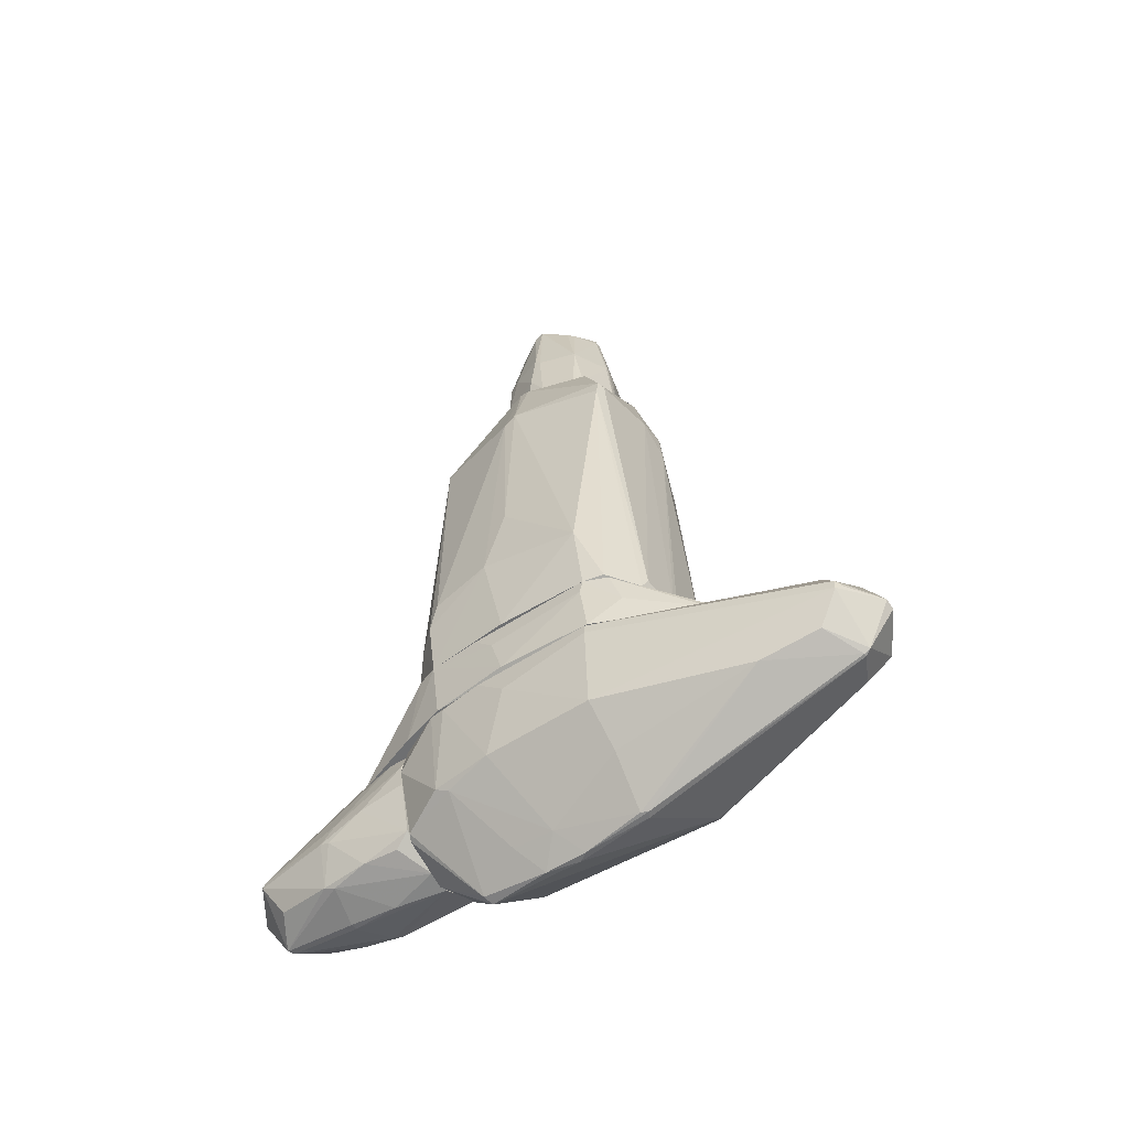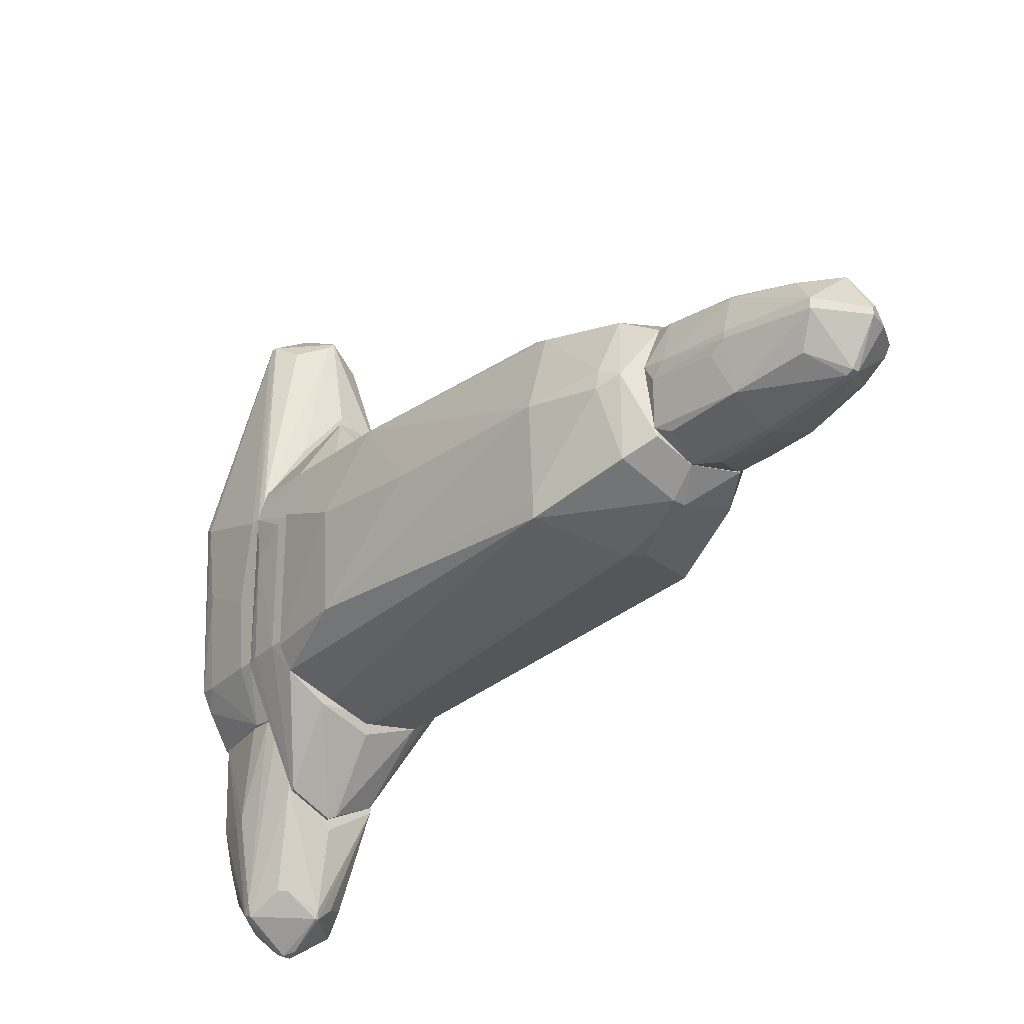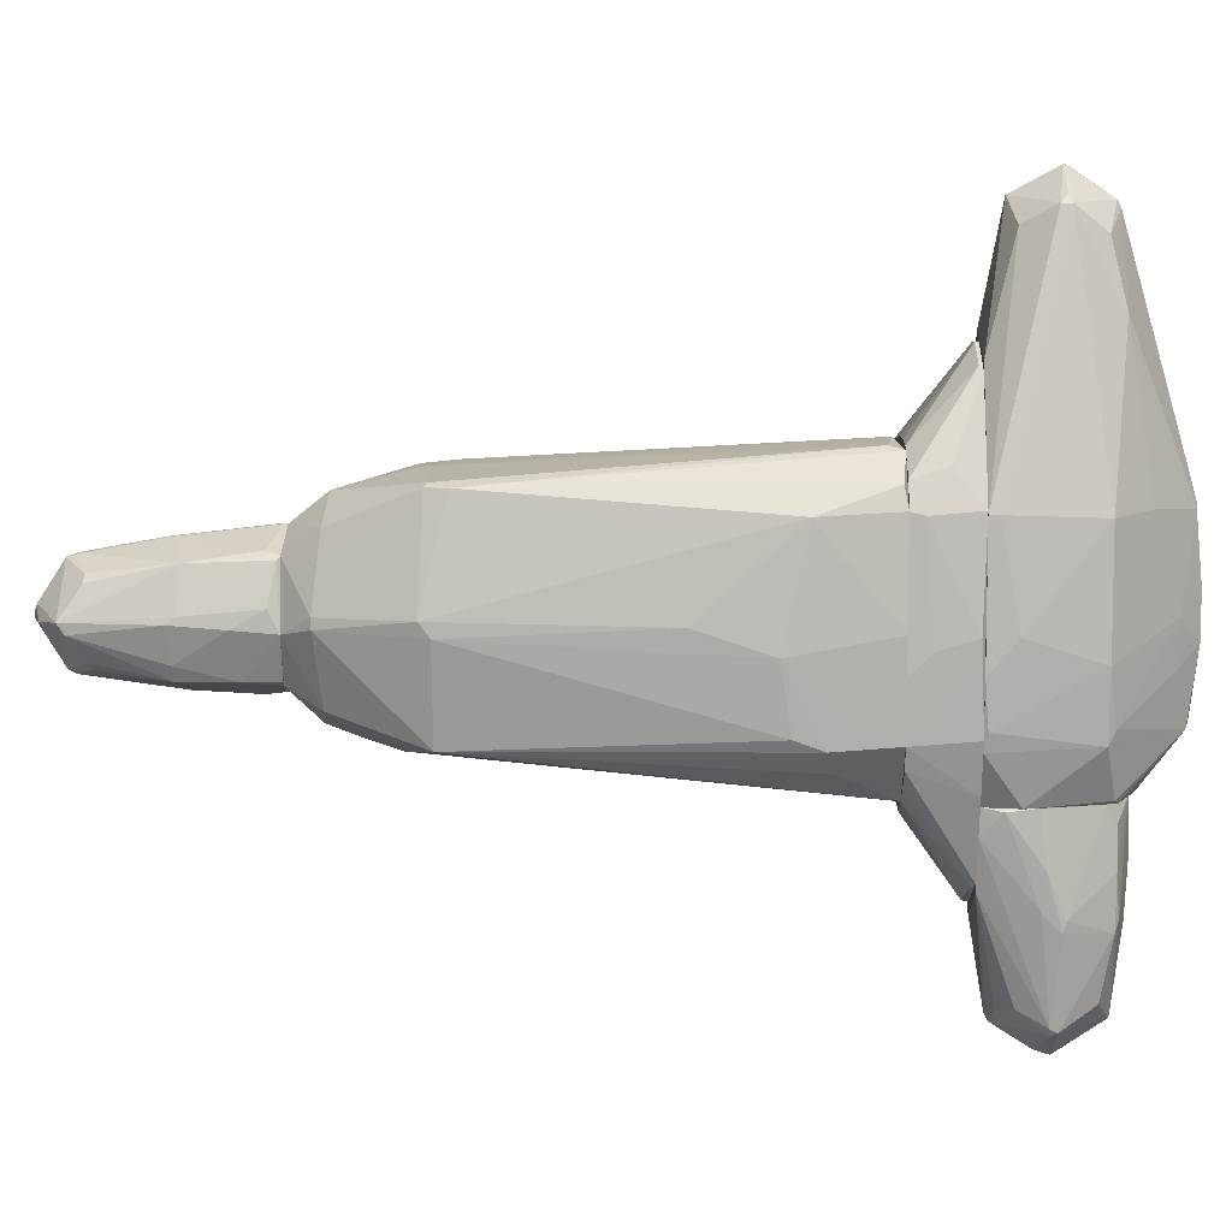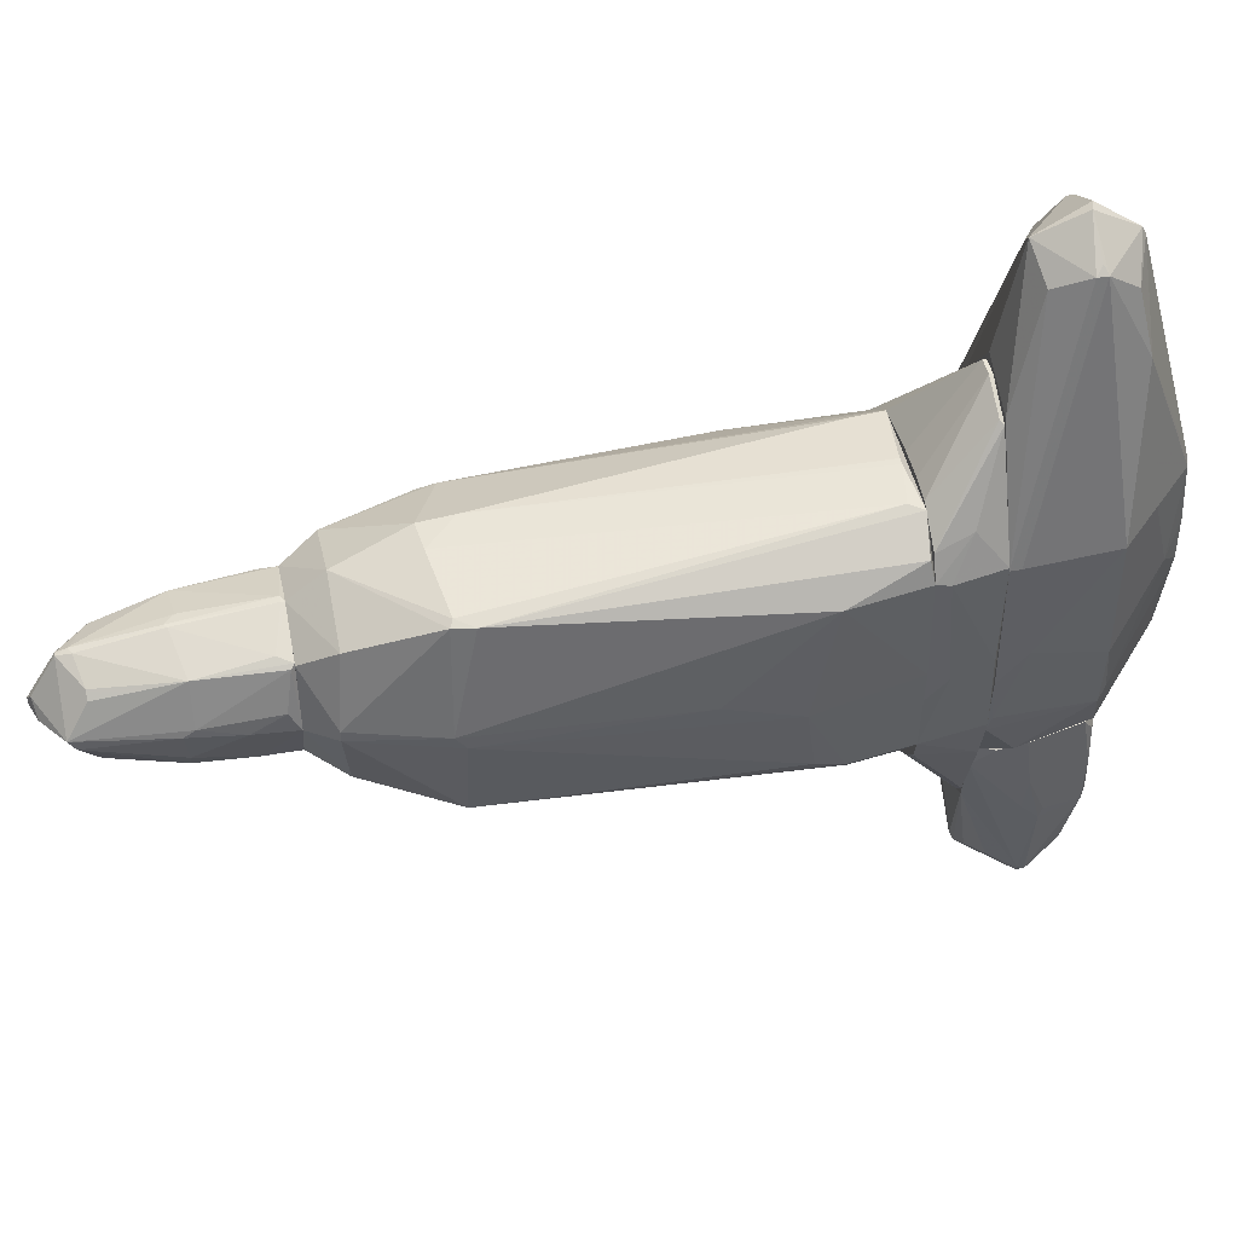
<metadata>
{"format":"obj","ext":"obj","renderer":"f3d","projection":"perspective","resolution":1024,"background":"white","views":[{"elev":-54.5,"azim":-55.0,"up":"+Y"},{"elev":-27.9,"azim":139.5,"up":"+Z"},{"elev":7.6,"azim":-89.2,"up":"+Z"},{"elev":45.0,"azim":-101.4,"up":"+Z"}]}
</metadata>
<code>
o convex_0
v -0.8923 -1.116 -0.144
v 0.9185 -0.9434 0.3729
v 0.8322 -0.9434 0.7178
v 0.8322 -1.461 0.6892
v -0.001067 -1.461 -2.012
v -0.4323 -1.461 1.666
v 0.8033 -0.9434 -1.035
v -0.8059 -0.9434 0.9761
v -0.6622 -0.9434 -1.093
v -0.8059 -1.461 -0.7476
v 0.8609 -1.461 -0.8339
v 0.02747 -1.432 1.839
v -0.8347 -1.461 0.7755
v 0.4298 -0.9434 1.149
v -0.461 -1.461 -1.782
v -0.02978 -0.9722 -1.38
v -0.8634 -0.9434 -0.7762
v 0.3724 -1.461 -1.84
v -0.5185 -0.9434 1.177
v 0.9185 -0.9434 -0.8049
v -0.8923 -0.9434 0.7755
v -0.05867 -1.403 -1.983
v 0.8033 -0.9434 0.8328
v 0.4585 -0.9434 -1.236
v 0.7747 -1.461 0.8615
v 0.8896 -1.374 0.1429
v -0.8634 -1.432 -0.0584
v -0.5185 -0.9434 -1.208
v -0.1161 -1.461 1.839
v -0.05867 -0.9434 1.206
v 0.9185 -1.058 -0.8049
v 0.3724 -1.432 -1.84
v -0.4323 -1.432 -1.811
v -0.4036 -1.432 1.695
v -0.8059 -0.9434 -0.9489
v -0.6909 -1.461 -1.15
v -0.1161 -1.432 1.839
v -0.7483 -1.231 1.063
v -0.8923 -1.058 0.7465
v 0.8609 -1.461 0.5742
v 0.9185 -1.058 0.3442
v 0.8896 -1.346 -0.8049
v -0.8923 -0.9434 -0.3163
v -0.001067 -1.432 -2.012
v 0.02747 -1.461 1.839
v -0.3175 -0.9434 1.206
f 19 37 46
f 2 3 4
f 5 4 6
f 3 2 7
f 3 7 8
f 8 7 9
f 5 6 10
f 4 5 11
f 10 6 13
f 3 8 14
f 5 10 15
f 8 9 17
f 11 5 18
f 14 8 19
f 7 2 20
f 8 17 21
f 4 3 23
f 3 14 23
f 14 12 23
f 9 7 24
f 6 4 25
f 4 23 25
f 10 13 27
f 1 17 27
f 17 10 27
f 16 22 28
f 9 24 28
f 24 16 28
f 6 25 29
f 12 14 30
f 14 19 30
f 18 7 31
f 20 2 31
f 7 20 31
f 18 5 32
f 7 18 32
f 24 7 32
f 5 15 33
f 9 28 33
f 28 22 33
f 8 6 34
f 19 8 34
f 6 29 34
f 17 9 35
f 33 15 35
f 9 33 35
f 15 10 36
f 10 17 36
f 35 15 36
f 17 35 36
f 29 12 37
f 12 30 37
f 19 34 37
f 34 29 37
f 6 8 38
f 13 6 38
f 8 21 38
f 38 21 39
f 21 1 39
f 27 13 39
f 1 27 39
f 13 38 39
f 2 4 40
f 4 11 40
f 11 26 40
f 40 26 41
f 31 2 41
f 26 31 41
f 2 40 41
f 11 18 42
f 26 11 42
f 18 31 42
f 31 26 42
f 17 1 43
f 1 21 43
f 21 17 43
f 22 16 44
f 16 24 44
f 32 5 44
f 24 32 44
f 5 33 44
f 33 22 44
f 23 12 45
f 25 23 45
f 12 29 45
f 29 25 45
f 30 19 46
f 37 30 46
o convex_1
v 0.0275 2.678 -0.8912
v -0.1161 -0.8858 1.207
v -0.1736 -0.8858 1.207
v -0.001254 -0.9434 -1.294
v 1.005 -0.2534 0.1143
v -0.8059 2.218 0.9191
v 0.5736 2.908 0.6318
v -0.921 -0.4256 -0.8051
v 0.8322 2.189 -0.8626
v -0.8922 -0.9434 0.7752
v -0.7484 2.965 -0.02912
v 0.9185 -0.9434 -0.8339
v 0.8034 -0.9434 0.833
v -0.7772 2.161 -0.8337
v 0.1136 2.304 1.005
v 0.4874 3.196 -0.4602
v -0.9497 2.247 0.05679
v 0.9472 2.275 0.02815
v -0.03001 3.196 0.6031
v -0.5186 -0.9434 -1.207
v -0.3748 3.196 -0.4599
v 0.6884 2.075 0.8041
v 0.4298 -0.9434 1.149
v -0.9785 -0.3105 0.7466
v 1.005 -0.1955 -0.8051
v 0.4586 -0.8283 -1.236
v -0.5759 -0.9434 1.149
v 0.0275 2.362 -0.9774
v -0.4611 3.196 0.4306
v 0.7172 3.052 0.05679
v -0.8635 -0.9434 -0.7764
v -1.007 -0.1096 -0.1726
v 0.8322 0.09137 0.8041
v -0.03001 2.908 0.833
v 0.8034 -0.9434 -1.035
v 0.4298 3.196 0.4878
v 0.9185 -0.9434 0.4017
v -0.001254 2.965 -0.7762
v 0.6309 2.965 -0.6038
v -0.7484 2.189 0.9478
v -0.9497 -0.1955 -0.7186
v -0.8347 -0.9142 0.948
v -0.6049 2.908 0.6318
v -0.5472 2.908 -0.6038
v 1.005 0.7813 0.02815
v -0.8347 2.046 0.9191
v -0.921 -0.9434 -0.02912
v 0.8034 2.879 -0.02961
v -0.1448 2.275 1.006
v -0.5186 -0.8283 1.178
v 0.7172 2.218 0.7466
v -0.9497 2.16 -0.05776
v -1.007 0.4941 0.02815
v 0.4011 -0.6557 1.149
v -0.7772 -0.4831 -0.9776
v 0.1136 2.017 1.034
v 0.8609 2.218 -0.7189
v -0.5472 3.196 -0.0864
v 0.7747 2.879 0.143
v -0.1161 2.419 -0.9487
v -0.05876 -0.9146 -1.294
v 0.1423 3.196 -0.5752
v -0.7484 2.965 0.05679
v 0.1136 2.965 -0.7762
f 108 85 110
f 56 50 58
f 56 58 59
f 50 56 66
f 65 62 67
f 53 61 68
f 48 49 69
f 56 59 69
f 51 58 71
f 69 49 73
f 56 69 73
f 47 55 74
f 72 50 74
f 55 72 74
f 65 67 75
f 66 56 77
f 54 77 78
f 69 59 79
f 68 69 79
f 61 53 80
f 58 50 81
f 55 71 81
f 71 58 81
f 50 72 81
f 72 55 81
f 62 65 82
f 76 62 82
f 53 76 82
f 80 53 82
f 65 80 82
f 58 51 83
f 59 58 83
f 51 79 83
f 79 59 83
f 62 76 85
f 80 52 86
f 60 54 87
f 54 78 87
f 70 56 88
f 56 73 88
f 65 75 89
f 52 80 89
f 80 65 89
f 60 57 90
f 84 60 90
f 67 84 90
f 51 71 91
f 71 64 91
f 79 51 91
f 64 79 91
f 52 63 92
f 63 70 92
f 86 52 92
f 70 88 92
f 88 73 92
f 56 70 93
f 77 56 93
f 70 78 93
f 78 77 93
f 85 76 94
f 61 80 95
f 80 86 95
f 95 86 96
f 73 49 96
f 92 73 96
f 86 92 96
f 49 95 96
f 53 68 97
f 79 64 97
f 68 79 97
f 57 60 98
f 63 57 98
f 60 87 98
f 87 78 98
f 70 63 99
f 78 70 99
f 63 98 99
f 98 78 99
f 48 69 100
f 69 68 100
f 54 60 101
f 60 66 101
f 66 77 101
f 77 54 101
f 49 48 102
f 68 61 102
f 95 49 102
f 61 95 102
f 48 100 102
f 100 68 102
f 71 55 103
f 64 71 103
f 55 85 103
f 94 64 103
f 85 94 103
f 75 67 104
f 90 57 104
f 67 90 104
f 76 53 105
f 64 94 105
f 94 76 105
f 53 97 105
f 97 64 105
f 66 60 106
f 47 74 106
f 84 47 106
f 60 84 106
f 50 66 107
f 74 50 107
f 66 106 107
f 106 74 107
f 67 62 108
f 84 67 108
f 62 85 108
f 63 52 109
f 57 63 109
f 52 89 109
f 89 75 109
f 104 57 109
f 75 104 109
f 55 47 110
f 47 84 110
f 85 55 110
f 84 108 110
o convex_2
v -0.231 4.518 -0.374
v 0.02749 3.224 0.6031
v -0.03002 3.224 0.6031
v 0.1424 3.196 -0.5753
v 0.401 4.69 0.05695
v -0.5474 3.196 -0.08667
v -0.3173 4.546 0.2294
v 0.6023 3.196 0.08567
v 0.4298 3.943 -0.4027
v 0.401 3.943 0.4306
v -0.001322 4.719 0.3731
v -0.4323 3.196 0.4306
v 0.02749 4.719 -0.4027
v -0.4035 4.719 -0.02911
v -0.4035 3.483 -0.4316
v 0.02749 4.949 -0.000384
v 0.516 3.196 -0.4027
v 0.4298 3.196 0.4881
v -0.001322 3.886 -0.5465
v -0.4035 3.886 0.3731
v 0.5448 3.972 -0.000269
v -0.5185 3.972 -0.02911
v -0.346 3.196 -0.4603
v -0.3748 3.943 -0.4316
v 0.401 4.69 -0.02911
v -0.001322 4.001 0.5169
v 0.3148 4.489 0.3157
v 0.3148 4.518 -0.2878
v -0.5474 3.282 0.08567
v 0.4298 3.943 0.4018
v -0.4035 4.661 -0.1154
v -0.001322 3.368 -0.5753
v -0.03002 4.661 -0.4316
v -0.1449 4.891 -0.05783
v 0.05607 3.886 -0.5465
v 0.4586 3.311 -0.4603
v -0.4323 3.943 -0.3166
v 0.6023 3.282 -0.05783
v 0.5448 3.972 0.05695
v 0.02749 4.719 0.3731
v 0.02749 4.661 -0.4316
v -0.03002 4.604 0.4018
v 0.4586 3.34 0.4593
v 0.02749 4.949 -0.05783
v -0.461 3.224 0.4018
v -0.03002 4.719 -0.4027
v -0.3173 4.518 -0.3166
v -0.5185 3.886 0.02822
v -0.03002 4.92 0.05695
v 0.6023 3.397 0.05695
v -0.3748 3.311 0.4594
v -0.03002 3.972 0.5169
v 0.02749 4.633 0.4018
v 0.5448 3.828 -0.08655
v -0.4035 3.196 -0.4316
v 0.08488 3.914 0.5169
v -0.5474 3.541 -0.05783
v -0.2598 4.546 0.287
v -0.03002 3.196 0.6031
f 161 122 169
f 116 114 122
f 120 112 128
f 122 114 128
f 114 127 128
f 127 118 128
f 117 124 130
f 114 116 133
f 133 125 134
f 126 115 135
f 115 131 135
f 131 119 135
f 113 112 136
f 135 119 138
f 123 135 138
f 115 137 140
f 137 120 140
f 132 124 141
f 114 133 142
f 134 129 142
f 133 134 142
f 129 134 143
f 134 111 143
f 141 124 144
f 114 142 145
f 142 129 145
f 129 143 145
f 127 114 146
f 119 127 146
f 114 145 146
f 145 119 146
f 134 125 147
f 132 141 147
f 141 134 147
f 118 127 148
f 131 115 149
f 115 140 149
f 115 126 150
f 137 115 150
f 138 119 151
f 123 138 151
f 143 123 151
f 119 145 151
f 145 143 151
f 120 128 153
f 128 118 153
f 140 120 153
f 135 123 154
f 126 135 154
f 144 126 154
f 116 122 155
f 122 130 155
f 139 116 155
f 123 143 156
f 143 111 156
f 141 144 156
f 154 123 156
f 144 154 156
f 111 134 157
f 134 141 157
f 156 111 157
f 141 156 157
f 130 124 158
f 124 132 158
f 155 130 158
f 139 155 158
f 124 121 159
f 144 124 159
f 126 144 159
f 150 126 159
f 121 150 159
f 118 148 160
f 148 131 160
f 131 149 160
f 149 140 160
f 153 118 160
f 140 153 160
f 130 122 161
f 113 136 162
f 152 130 162
f 136 152 162
f 161 113 162
f 130 161 162
f 120 137 163
f 150 121 163
f 137 150 163
f 121 152 163
f 152 136 163
f 127 119 164
f 119 131 164
f 148 127 164
f 131 148 164
f 116 125 165
f 133 116 165
f 125 133 165
f 112 120 166
f 136 112 166
f 120 163 166
f 163 136 166
f 125 116 167
f 116 139 167
f 147 125 167
f 132 147 167
f 158 132 167
f 139 158 167
f 121 124 168
f 124 117 168
f 117 130 168
f 152 121 168
f 130 152 168
f 112 113 169
f 128 112 169
f 122 128 169
f 113 161 169
o convex_3
v -0.4323 -2.409 -1.38
v 0.5736 -1.576 -1.237
v 0.5736 -1.777 -1.237
v -0.001335 -2.007 -3.076
v -0.5472 -1.461 -1.236
v 0.4011 -2.38 -1.955
v -0.02994 -1.576 -2.788
v -0.4611 -2.035 -2.817
v -0.05878 -2.438 -2.817
v 0.05611 -2.553 -1.236
v 0.3724 -1.978 -2.817
v 0.4011 -1.461 -1.811
v -0.6048 -1.863 -1.236
v -0.4611 -1.461 -1.84
v -0.4323 -2.409 -2.128
v 0.4586 -2.323 -1.237
v -0.576 -2.035 -2.099
v 0.5447 -1.461 -1.237
v 0.516 -1.978 -1.984
v -0.4897 -2.323 -1.236
v -0.02994 -2.553 -1.696
v -0.3748 -1.748 -2.673
v 0.286 -2.294 -2.616
v 0.2286 -1.662 -2.645
v -0.02994 -1.461 -2.099
v -0.346 -2.323 -2.645
v -0.5472 -1.461 -1.438
v -0.05878 -1.605 -2.846
v 0.3724 -2.064 -2.788
v -0.0875 -2.035 -3.076
v -0.001335 -2.524 -2.128
v -0.1448 -2.524 -1.236
v -0.001335 -2.438 -2.788
v -0.4034 -2.438 -2.041
v -0.6048 -1.633 -1.265
v -0.4611 -1.978 -2.788
v -0.4611 -2.409 -1.696
v -0.4323 -1.978 -2.846
v 0.3436 -2.409 -2.013
v -0.576 -1.892 -1.955
v -0.001335 -2.093 -3.047
v -0.6048 -1.921 -1.668
v -0.05878 -2.524 -2.128
v -0.2023 -1.633 -2.731
v -0.02994 -1.605 -2.846
v 0.4873 -2.093 -2.013
v 0.4011 -1.978 -2.702
v 0.3436 -2.352 -2.3
v -0.576 -2.064 -2.013
v 0.286 -1.719 -2.645
v -0.05878 -1.921 -3.047
f 197 214 220
f 172 171 179
f 179 174 182
f 179 175 185
f 172 179 185
f 177 184 186
f 179 171 187
f 174 179 187
f 181 174 187
f 180 181 187
f 171 172 188
f 172 185 188
f 179 182 189
f 176 181 193
f 181 176 194
f 176 183 194
f 183 181 194
f 177 178 195
f 184 177 195
f 178 184 195
f 174 181 196
f 181 183 196
f 183 176 197
f 178 177 199
f 179 190 200
f 189 170 201
f 179 189 201
f 190 179 201
f 198 192 202
f 200 178 202
f 184 178 203
f 190 201 203
f 182 174 204
f 174 196 204
f 177 186 205
f 183 191 205
f 196 183 205
f 170 189 206
f 201 170 206
f 184 203 206
f 203 201 206
f 191 197 207
f 199 177 207
f 177 205 207
f 205 191 207
f 175 179 208
f 179 200 208
f 200 202 208
f 204 196 209
f 205 186 209
f 196 205 209
f 173 180 210
f 180 198 210
f 199 173 210
f 178 199 210
f 202 178 210
f 198 202 210
f 189 182 211
f 182 204 211
f 209 186 211
f 204 209 211
f 178 200 212
f 200 190 212
f 203 178 212
f 190 203 212
f 191 183 213
f 183 197 213
f 197 191 213
f 180 173 214
f 176 193 214
f 193 180 214
f 197 176 214
f 185 175 215
f 188 185 215
f 198 188 215
f 175 198 215
f 187 171 216
f 180 187 216
f 171 188 216
f 198 180 216
f 188 198 216
f 198 175 217
f 192 198 217
f 202 192 217
f 175 208 217
f 208 202 217
f 186 184 218
f 184 206 218
f 206 189 218
f 189 211 218
f 211 186 218
f 181 180 219
f 180 193 219
f 193 181 219
f 173 199 220
f 207 197 220
f 199 207 220
f 214 173 220
o convex_4
v -0.2024 -2.811 -0.374
v 0.861 -1.461 0.5745
v 0.861 -1.547 0.5745
v -0.3461 -2.007 2.816
v -0.7772 -1.461 -0.8337
v 0.7747 -2.294 -0.7763
v 0.5448 -2.697 1.063
v -0.001175 -1.633 2.816
v 0.5735 -1.461 -1.236
v -0.4899 -2.38 -1.207
v -0.7485 -2.294 0.7186
v -0.8348 -1.461 0.7473
v 0.401 -2.064 2.787
v -0.02989 -2.955 0.7761
v 0.08481 -2.955 -0.7763
v -0.001175 -2.409 2.73
v 0.4585 -2.352 -1.236
v 0.7747 -2.352 0.8331
v -0.576 -1.461 -1.236
v -0.4035 -2.409 2.04
v -0.001175 -1.461 1.925
v 0.861 -1.461 -0.8046
v -0.7485 -2.294 -0.2587
v -0.4035 -1.95 2.759
v 0.02738 -2.036 3.018
v -0.02989 -2.582 -1.236
v -0.4323 -1.461 1.724
v 0.3149 -1.777 2.644
v -0.001175 -3.013 0.1727
v -0.691 -2.294 -0.805
v -0.8348 -1.691 -0.05756
v 0.3149 -2.323 2.586
v -0.6334 -1.748 -1.236
v -0.4035 -2.036 2.759
v -0.2885 -1.691 2.615
v 0.8034 -1.461 0.8044
v 0.8034 -2.122 -0.8046
v -0.4323 -2.61 0.7473
v -0.001175 -2.926 -0.805
v 0.746 -2.438 0.8906
v 0.6022 -1.691 -1.236
v 0.861 -1.662 -0.1725
v 0.05609 -3.013 0.08651
v -0.8059 -1.49 -0.6896
v 0.401 -2.007 2.787
v -0.3174 -2.294 2.557
v -0.8348 -1.547 0.7473
v -0.2024 -2.84 -0.000103
v 0.02738 -2.955 0.7473
v 0.02738 -2.409 2.73
v 0.6022 -2.639 1.034
v -0.05861 -2.007 3.018
v -0.05861 -2.955 0.7186
v 0.8034 -2.208 0.1148
v -0.001175 -3.013 -0.2016
v 0.4297 -2.064 2.672
v 0.05609 -1.633 2.759
v 0.401 -1.461 1.436
v -0.4323 -2.409 -1.236
v -0.6622 -2.352 -0.6896
v -0.001175 -2.38 2.787
v 0.6885 -2.294 -0.9486
v 0.861 -1.605 -0.8046
v -0.8348 -1.461 -0.3166
f 232 278 284
f 229 237 239
f 234 236 240
f 222 223 242
f 237 235 246
f 239 237 246
f 228 241 247
f 243 231 251
f 225 239 253
f 239 246 253
f 230 250 253
f 250 225 253
f 231 240 254
f 224 244 254
f 244 232 254
f 244 228 255
f 232 244 255
f 228 247 255
f 247 232 255
f 240 231 258
f 246 235 259
f 226 238 260
f 237 229 261
f 229 242 261
f 242 223 262
f 235 227 263
f 225 250 264
f 250 243 264
f 243 251 264
f 228 245 265
f 245 233 265
f 248 228 265
f 222 256 265
f 256 248 265
f 240 236 266
f 254 240 266
f 251 231 267
f 232 251 267
f 231 254 267
f 254 232 267
f 231 243 268
f 258 231 268
f 234 249 269
f 263 227 269
f 249 263 269
f 236 234 270
f 227 252 270
f 269 227 270
f 234 269 270
f 235 226 271
f 227 235 271
f 252 227 271
f 233 252 271
f 226 260 271
f 260 233 271
f 244 224 272
f 228 244 272
f 245 228 272
f 224 254 272
f 234 240 273
f 249 234 273
f 240 258 273
f 268 249 273
f 258 268 273
f 223 238 274
f 238 226 274
f 226 257 274
f 262 223 274
f 259 235 275
f 221 259 275
f 235 263 275
f 263 249 275
f 268 221 275
f 249 268 275
f 223 222 276
f 238 223 276
f 260 238 276
f 233 260 276
f 222 265 276
f 265 233 276
f 241 228 277
f 228 248 277
f 248 256 277
f 277 256 278
f 239 225 278
f 229 239 278
f 222 242 278
f 242 229 278
f 247 241 278
f 232 247 278
f 256 222 278
f 241 277 278
f 230 253 279
f 253 246 279
f 259 230 279
f 246 259 279
f 250 230 280
f 243 250 280
f 230 259 280
f 259 221 280
f 221 268 280
f 268 243 280
f 233 245 281
f 252 233 281
f 266 236 281
f 254 266 281
f 236 270 281
f 270 252 281
f 245 272 281
f 272 254 281
f 226 235 282
f 235 237 282
f 257 226 282
f 237 261 282
f 261 257 282
f 261 242 283
f 257 261 283
f 242 262 283
f 274 257 283
f 262 274 283
f 251 232 284
f 225 264 284
f 264 251 284
f 278 225 284

</code>
